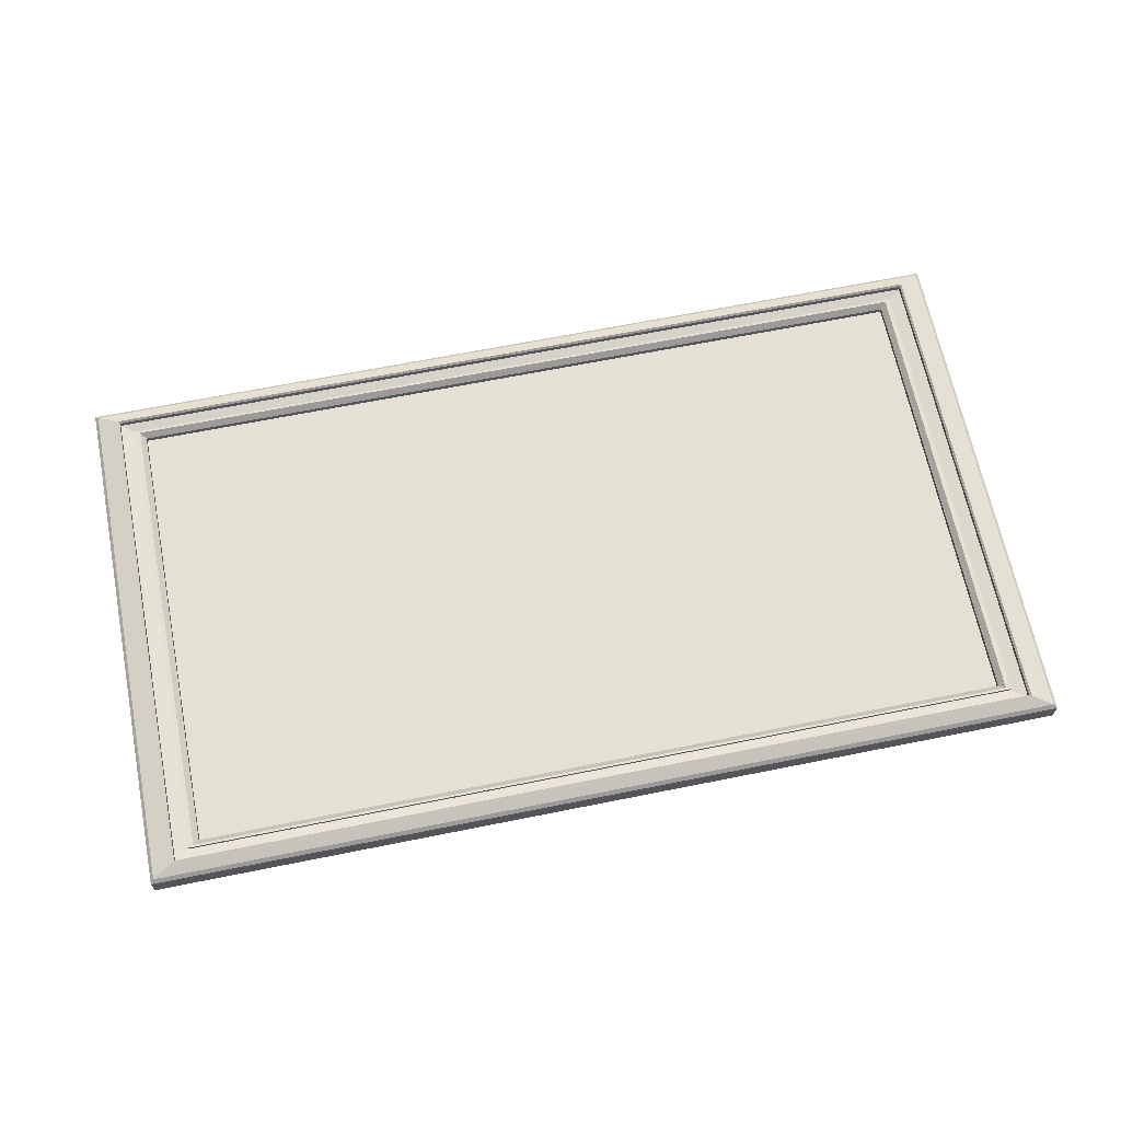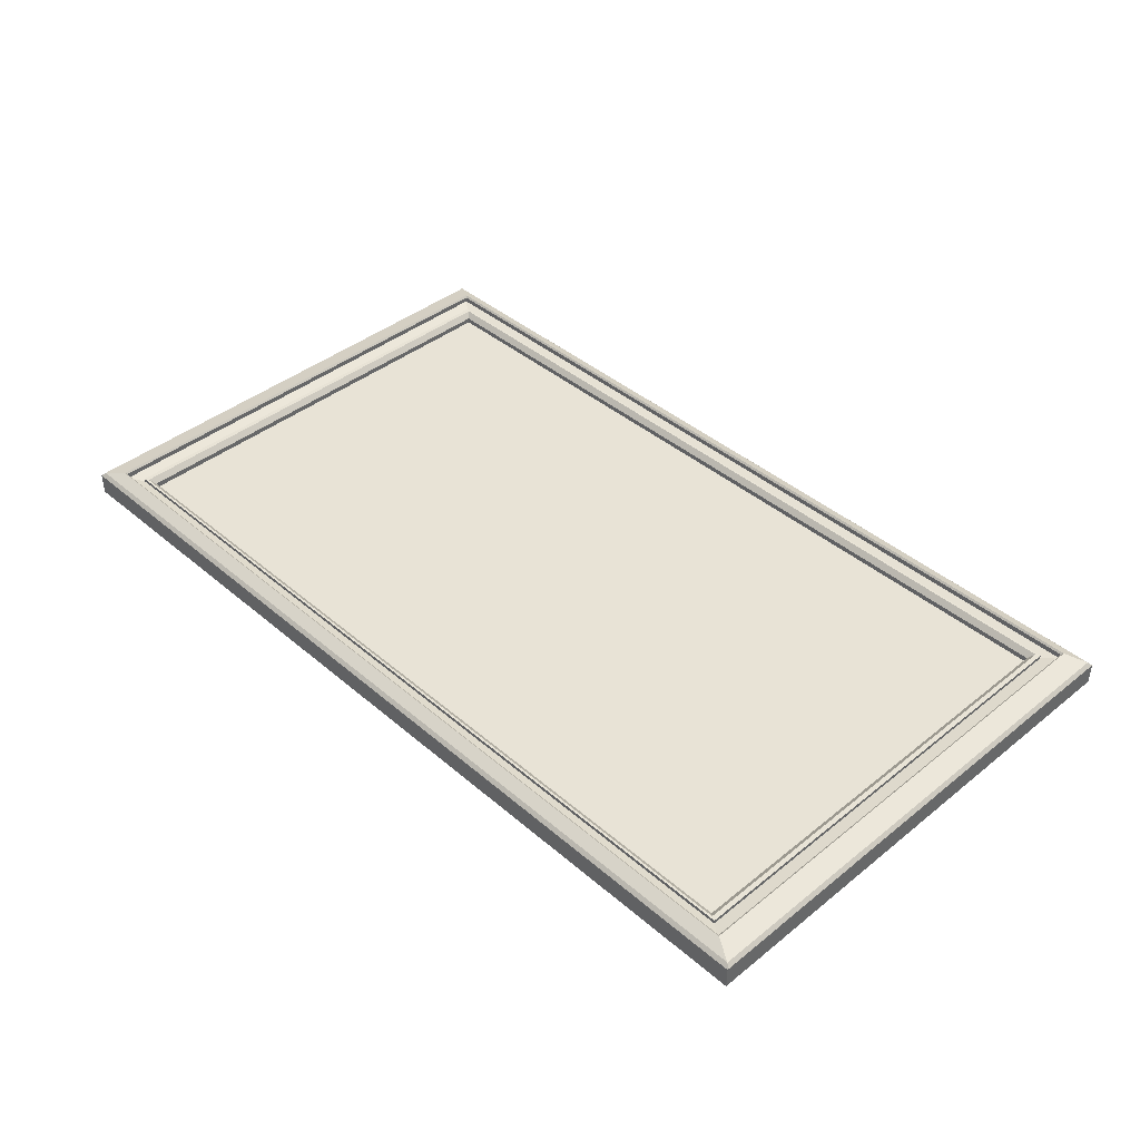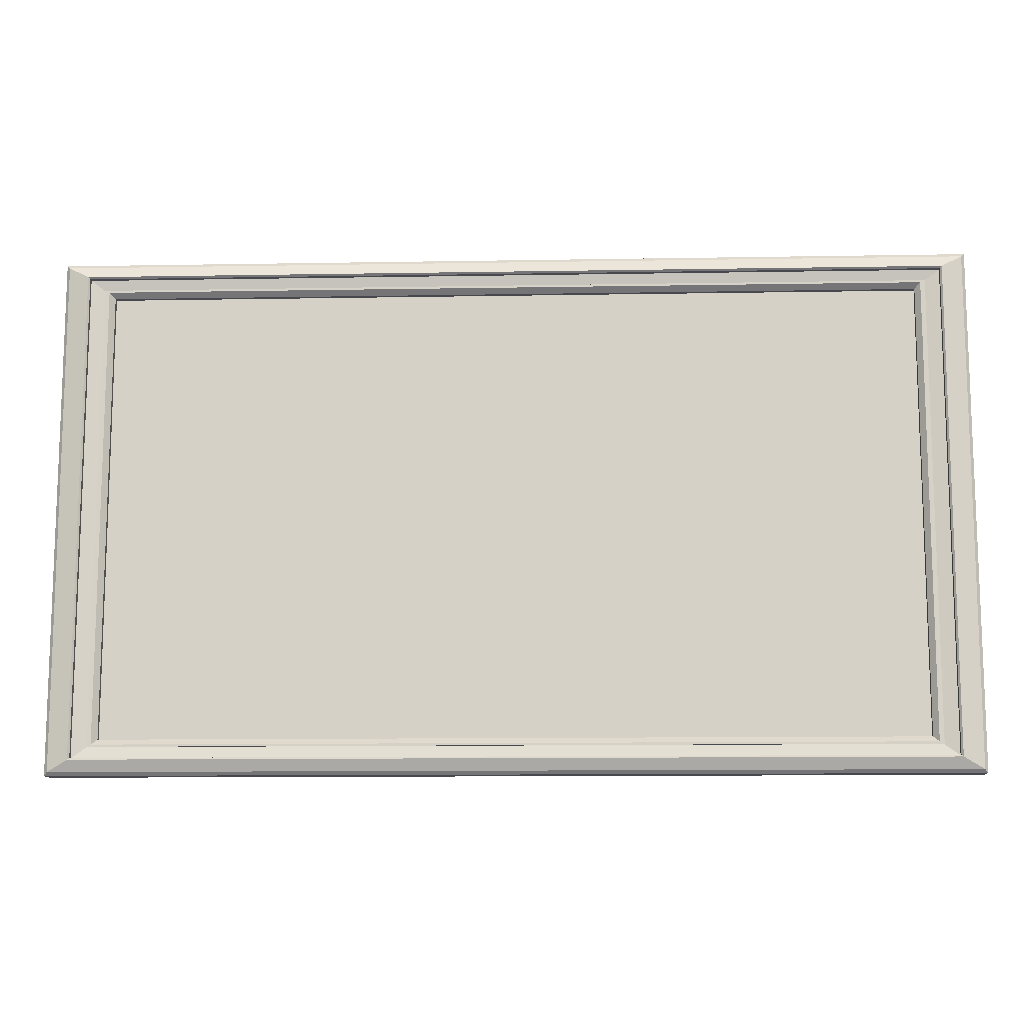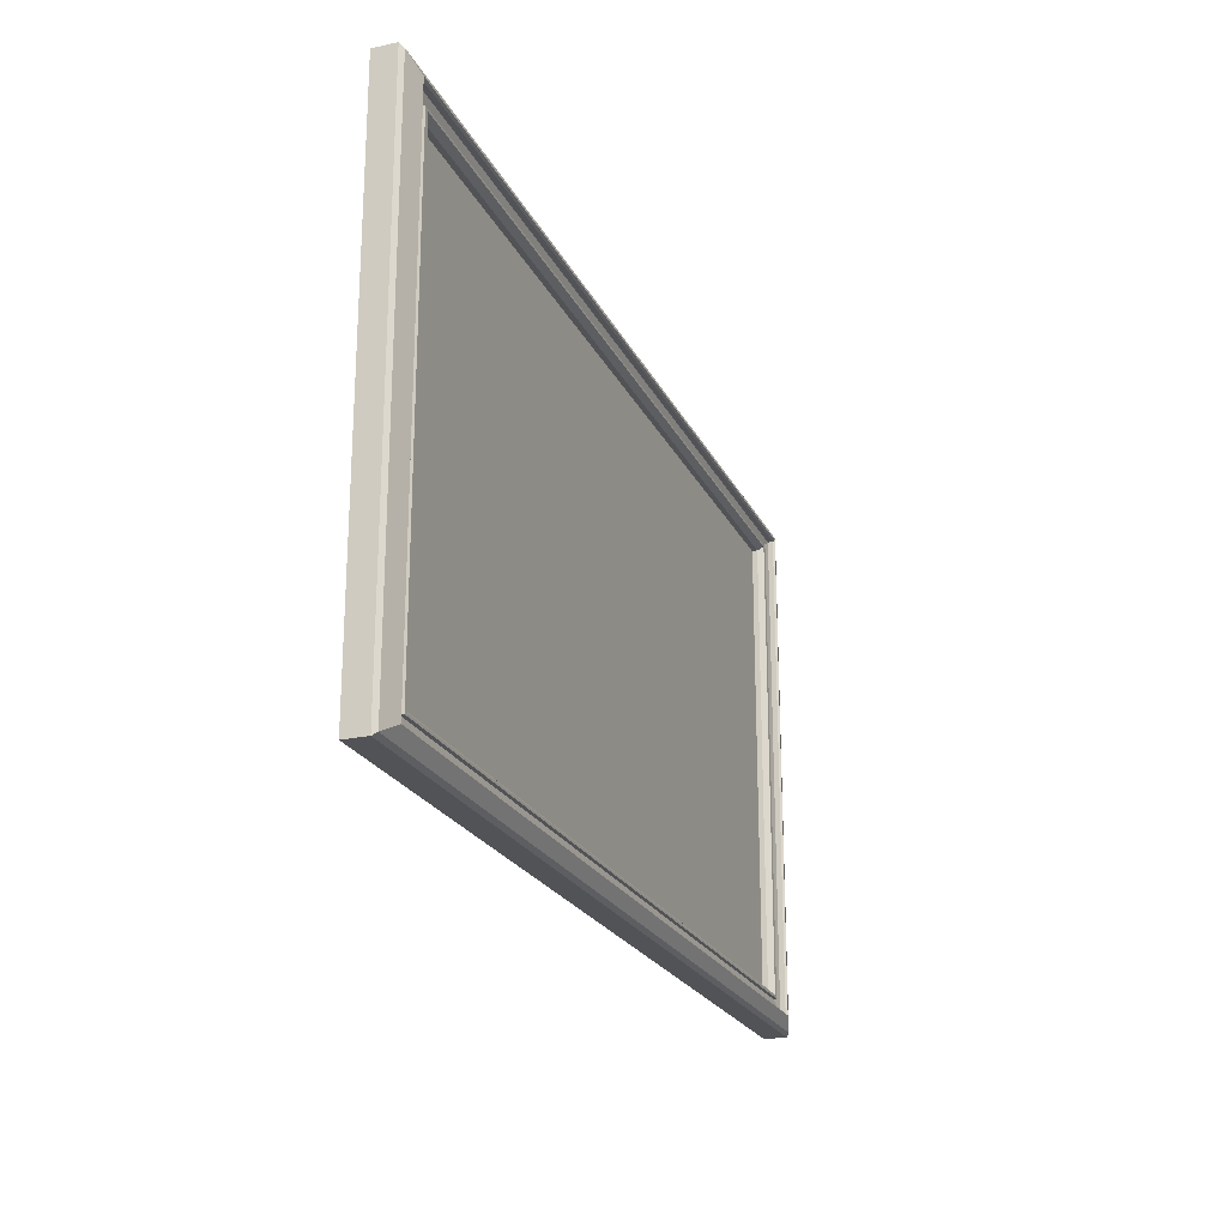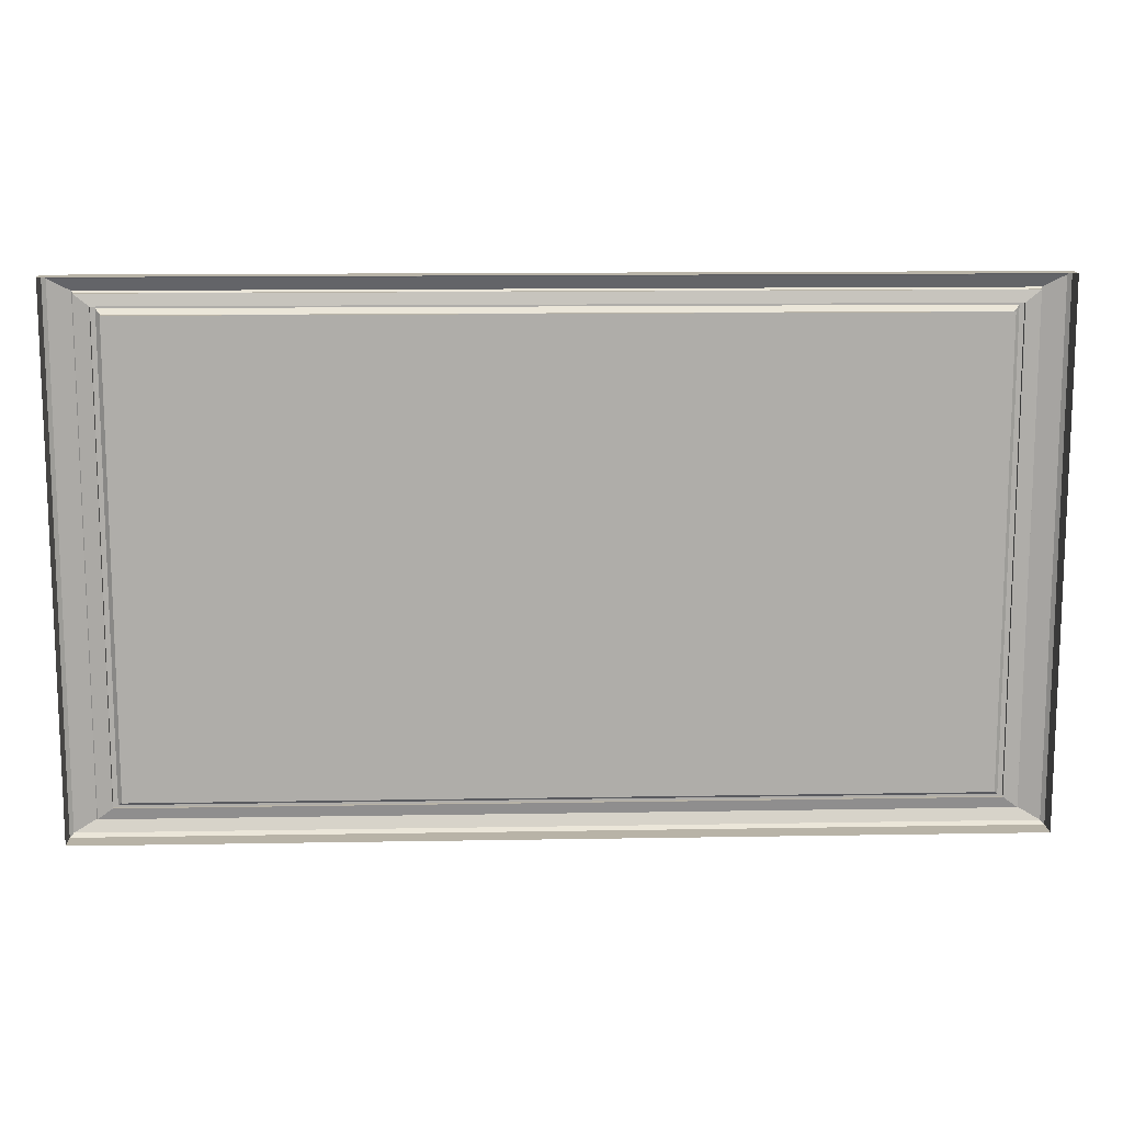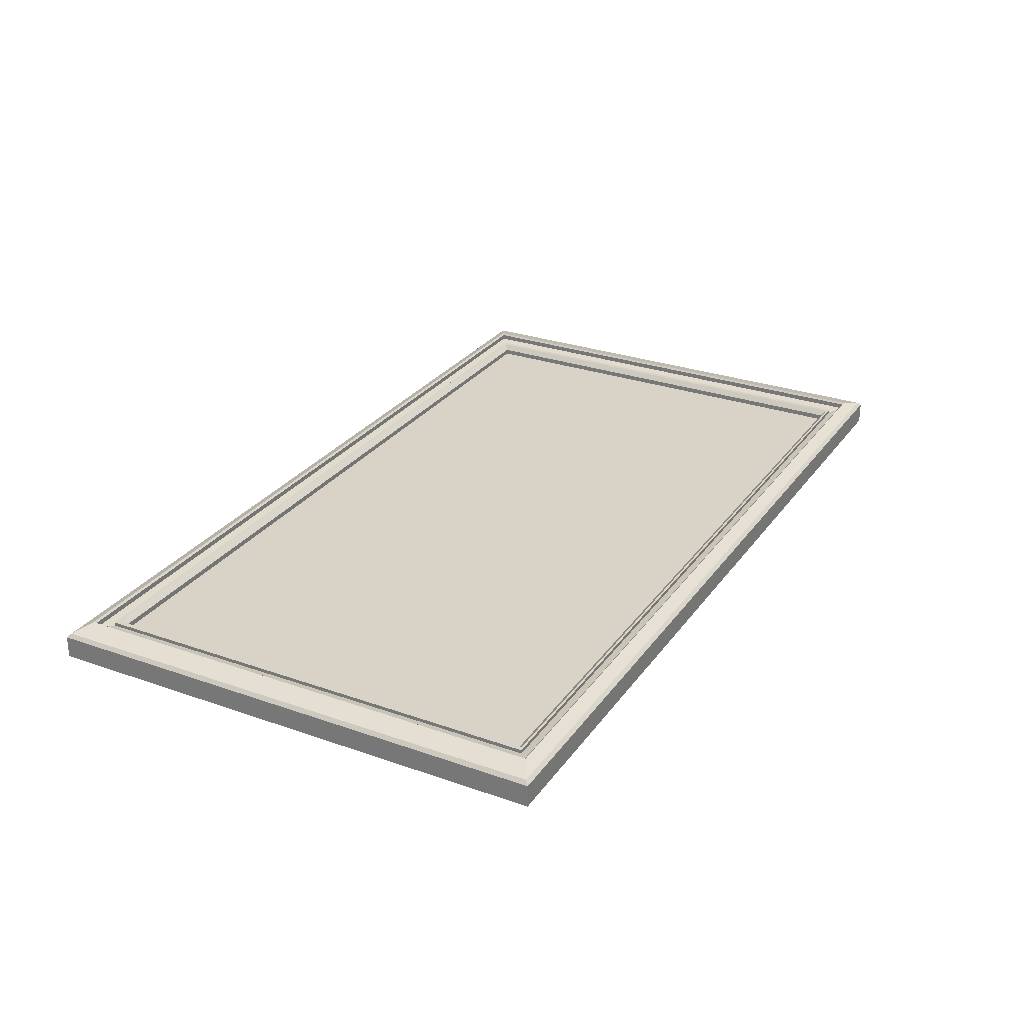
<metadata>
{"format":"obj","ext":"obj","renderer":"f3d","projection":"perspective","resolution":1024,"background":"white","views":[{"elev":66.1,"azim":-11.4,"up":"+Z"},{"elev":41.4,"azim":-134.1,"up":"+Z"},{"elev":-11.8,"azim":2.4,"up":"+Y"},{"elev":-22.4,"azim":-69.7,"up":"+Y"},{"elev":12.9,"azim":177.7,"up":"+Y"},{"elev":28.0,"azim":118.2,"up":"+Z"}]}
</metadata>
<code>
g default
v -60.35 79.04 0.5853
v 60.35 79.04 0.5853
v 60.35 146 0.5853
v -60.35 146 0.5853
v -61.82 77.94 2.154
v -61.82 147.1 2.154
v 61.82 147.1 2.154
v 61.82 77.94 2.154
v -60.35 79.04 1.37
v -61.13 78.26 2.154
v 60.35 79.04 1.37
v 61.13 78.26 2.154
v 60.35 146 1.37
v 61.13 146.8 2.154
v -60.35 146 1.37
v -61.13 146.8 2.154
v -64.02 76.28 1.983
v -64.02 148.7 1.983
v -61.82 77.94 1.622
v -61.82 147.1 1.622
v 64.02 148.7 1.983
v 61.82 147.1 1.622
v 64.02 76.28 1.983
v 61.82 77.94 1.622
v -64.28 76.01 3.015
v -64.02 76.28 2.749
v -64.28 149 3.015
v -64.02 148.7 2.749
v 64.28 149 3.015
v 64.02 148.7 2.749
v 64.28 76.01 3.015
v 64.02 76.28 2.749
v -67.89 73.78 1.663
v -67.38 74.29 2.18
v 67.89 73.78 1.663
v 67.38 74.29 2.18
v -67.89 151.2 1.663
v -67.38 150.7 2.18
v 67.89 151.2 1.663
v 67.38 150.7 2.18
v -67.89 151.2 -1.637
v 67.89 151.2 -1.637
v -67.89 73.78 -1.637
v 67.89 73.78 -1.637
g CorkBoard
f 1 2 3 4
f 18 17 19 20
f 21 18 20 22
f 23 21 22 24
f 17 23 24 19
f 9 10 12 11
f 10 9 15 16
f 11 12 14 13
f 13 14 16 15
f 9 11 2 1
f 11 13 3 2
f 13 15 4 3
f 15 9 1 4
f 6 5 10 16
f 7 6 16 14
f 8 7 14 12
f 5 8 12 10
f 5 6 20 19
f 6 7 22 20
f 7 8 24 22
f 8 5 19 24
f 25 26 28 27
f 26 25 31 32
f 27 28 30 29
f 29 30 32 31
f 28 26 17 18
f 30 28 18 21
f 32 30 21 23
f 26 32 23 17
f 33 34 38 37
f 34 33 35 36
f 36 35 39 40
f 37 38 40 39
f 37 39 42 41
f 43 44 35 33
f 35 44 42 39
f 43 33 37 41
f 34 36 31 25
f 36 40 29 31
f 40 38 27 29
f 38 34 25 27

</code>
